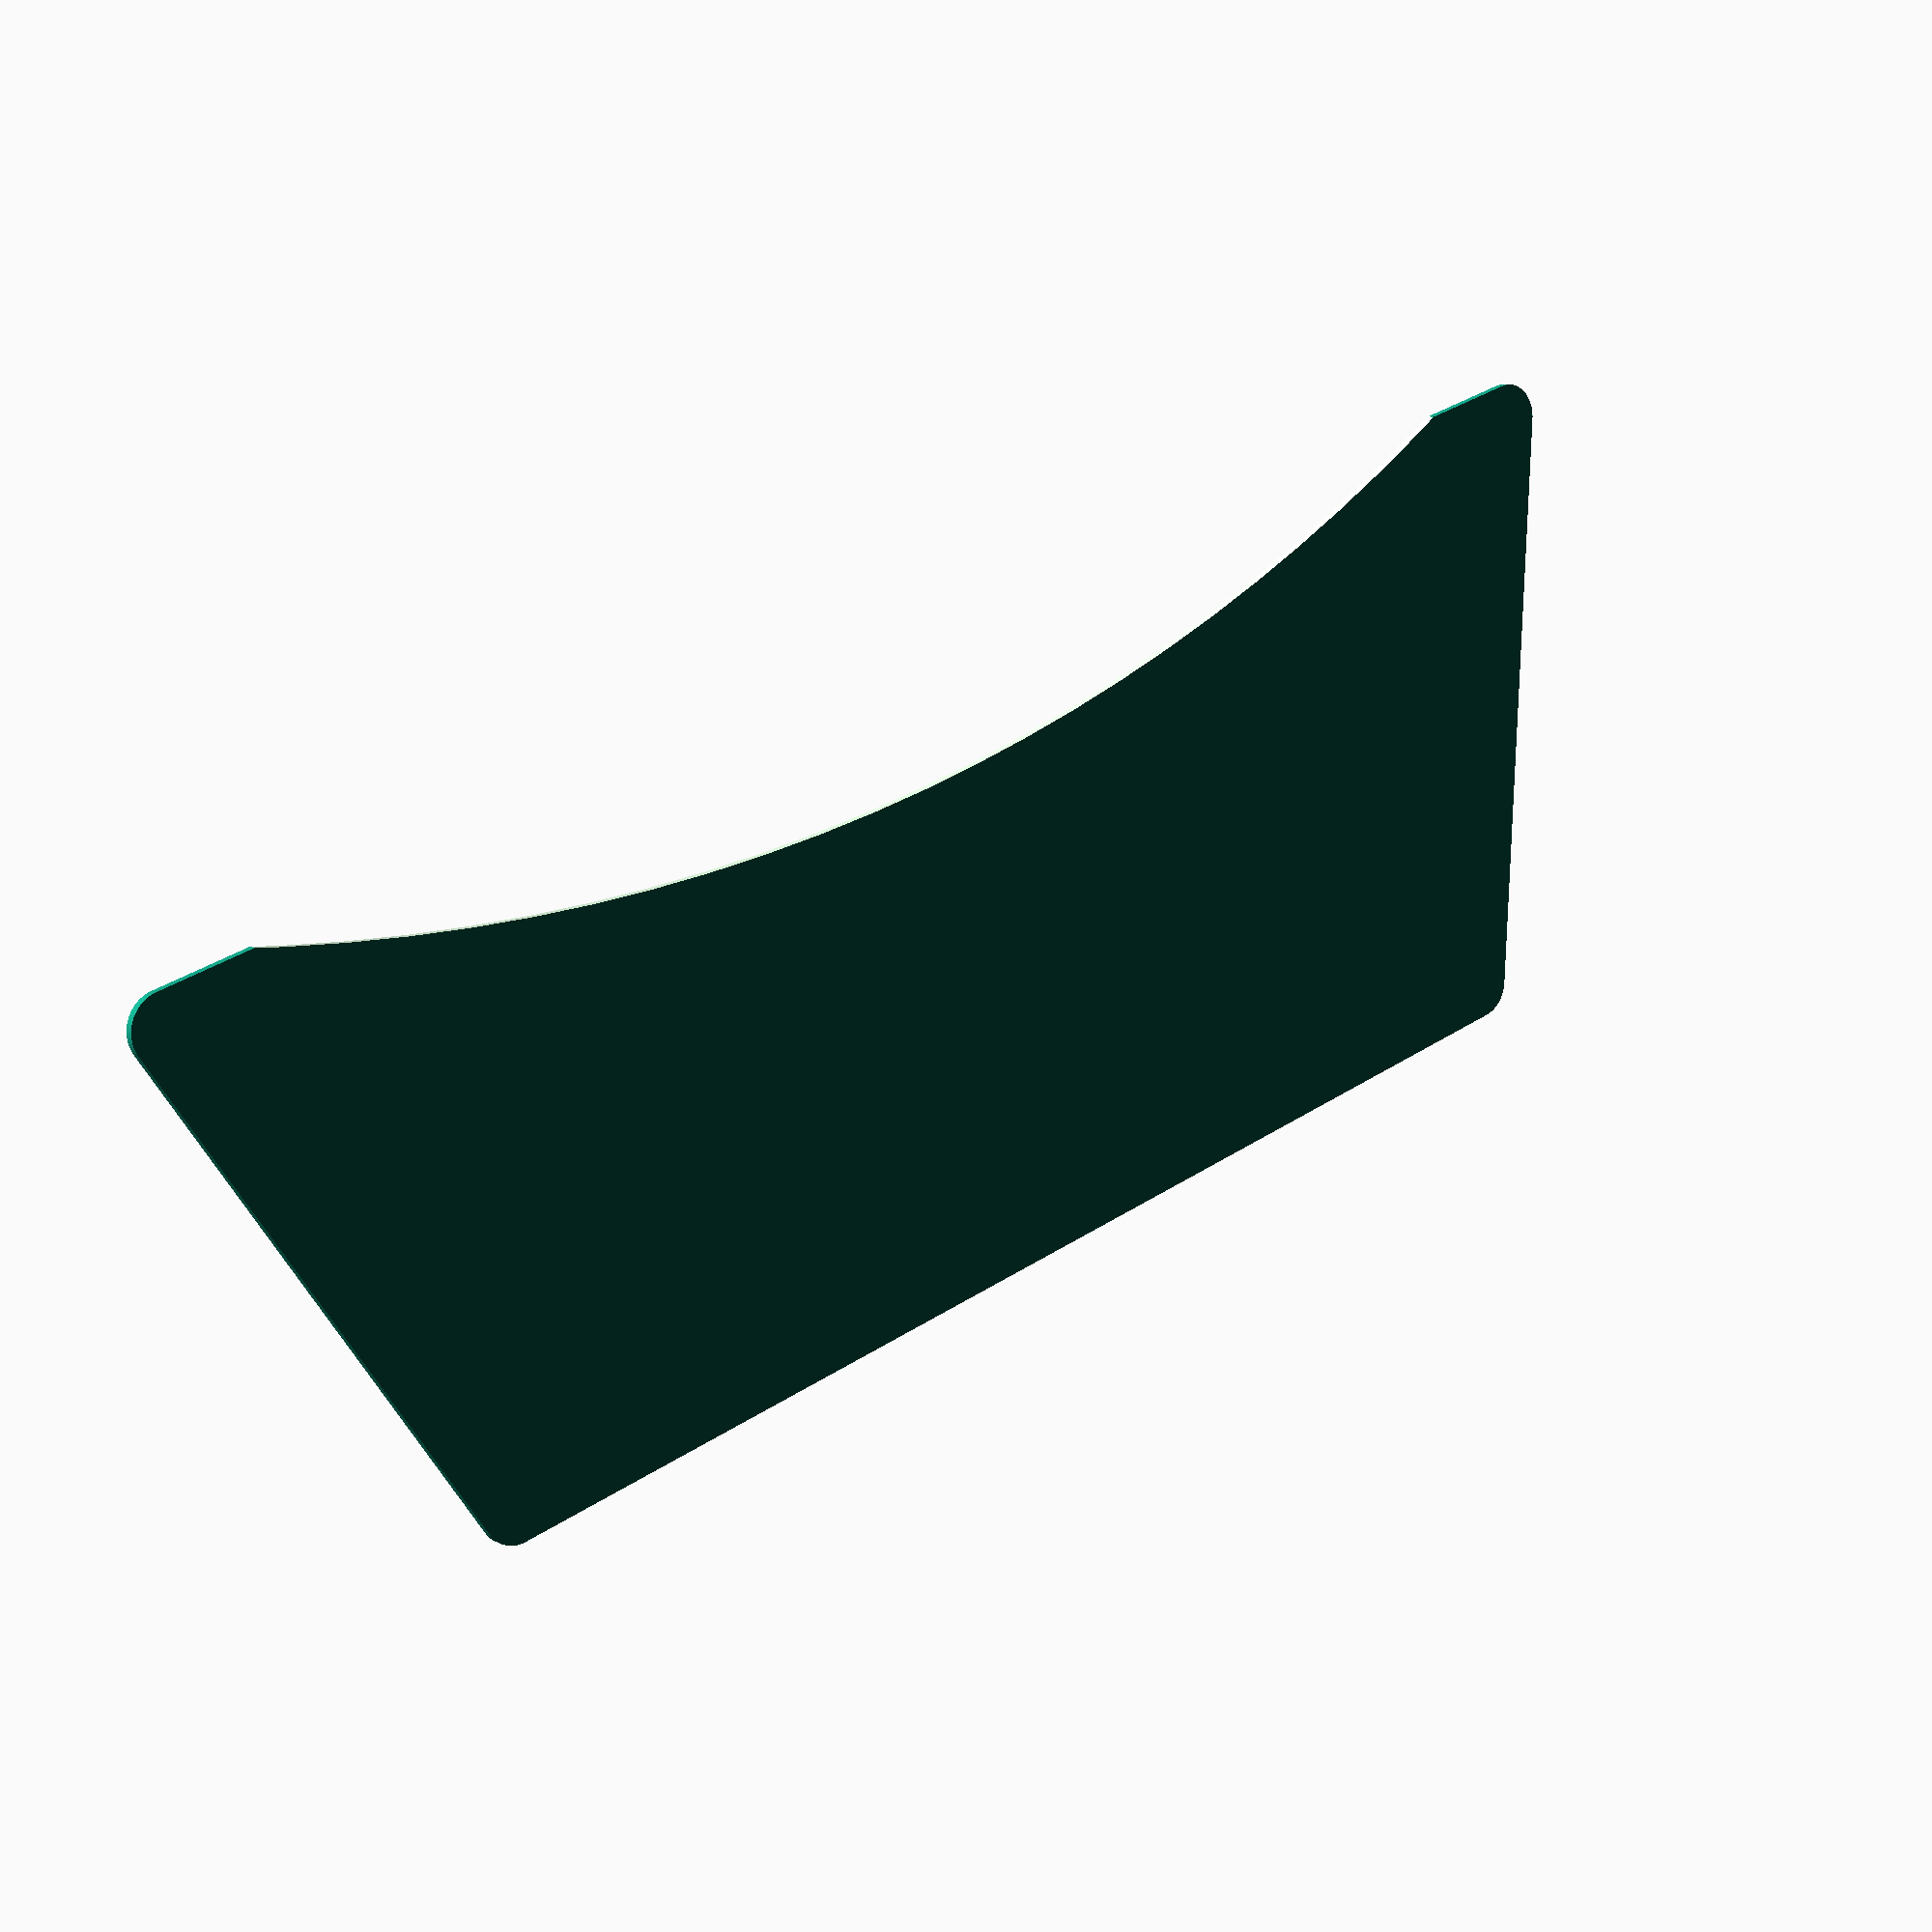
<openscad>
/*
 * flight deck platform
 */

$fn=200;

rounding_radius=5;

deck_thickness=1.2;
deck_width_bottom=245-2*rounding_radius;
deck_width_top=190-2*rounding_radius;
deck_indent=(deck_width_bottom-deck_width_top)/2;
deck_height=90-2*rounding_radius;

module 2d_deck() {
   deck_polygon=[[0,0], [deck_width_bottom, 0], [deck_width_bottom-deck_indent, deck_height], [deck_indent, deck_height]];
   polygon(deck_polygon);
};


module 3d_deck() {
   linear_extrude(height=deck_thickness) {
     minkowski() {
         2d_deck();
         circle(r=rounding_radius);
      }
   }
}

module deck_cutout() {
   diameter = deck_width_bottom*2.5;
   translate([diameter/2-(diameter-deck_width_bottom)/2,
             -(deck_height*3.5),
	     -1]) {
      cylinder(deck_thickness+2, d=diameter);
   }
}

difference() {
   3d_deck();
   deck_cutout();
}

</openscad>
<views>
elev=350.5 azim=196.5 roll=142.0 proj=p view=solid
</views>
